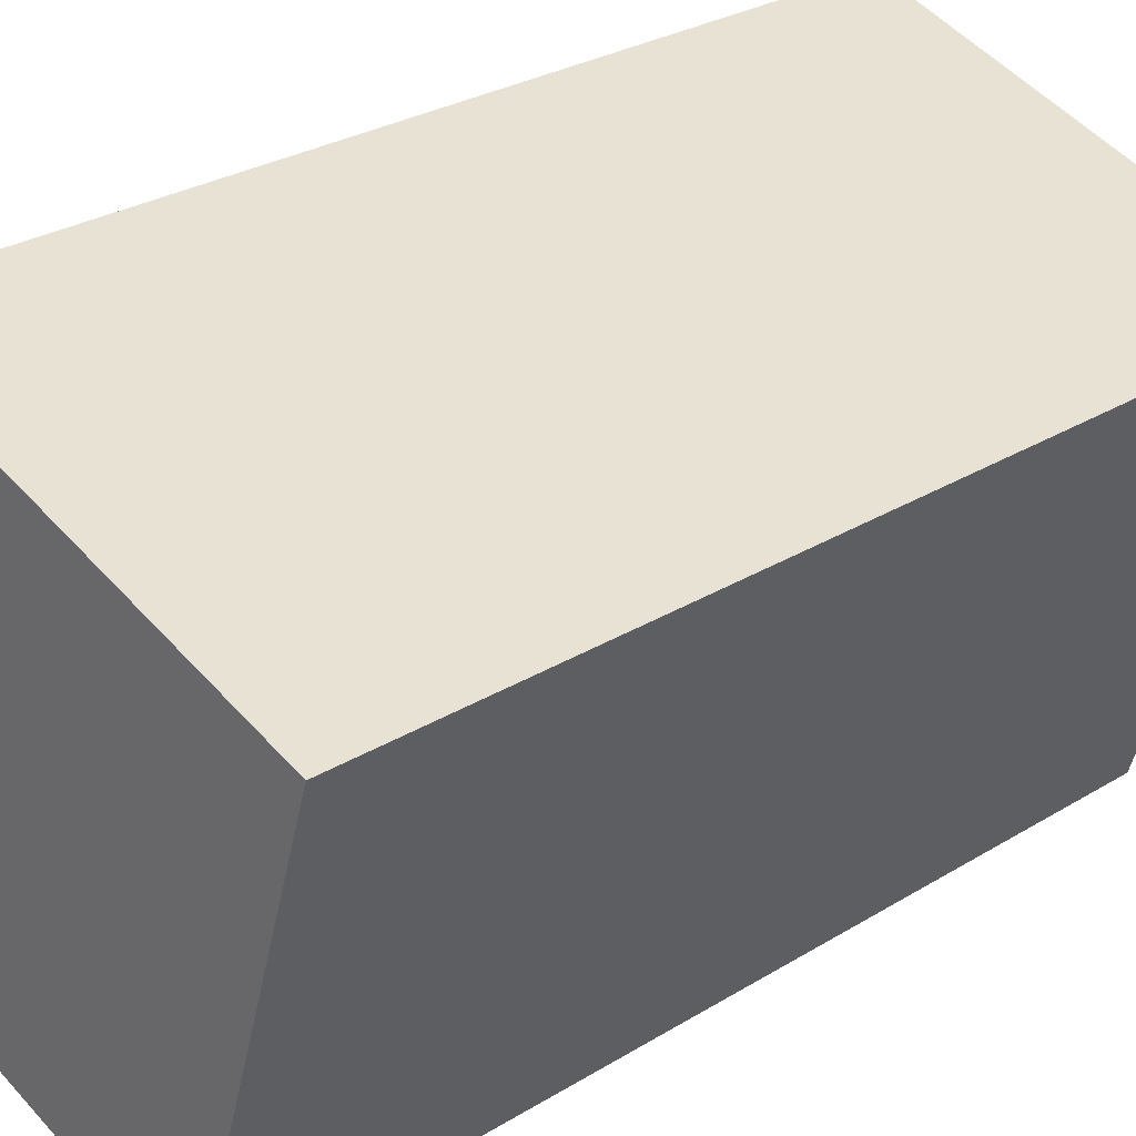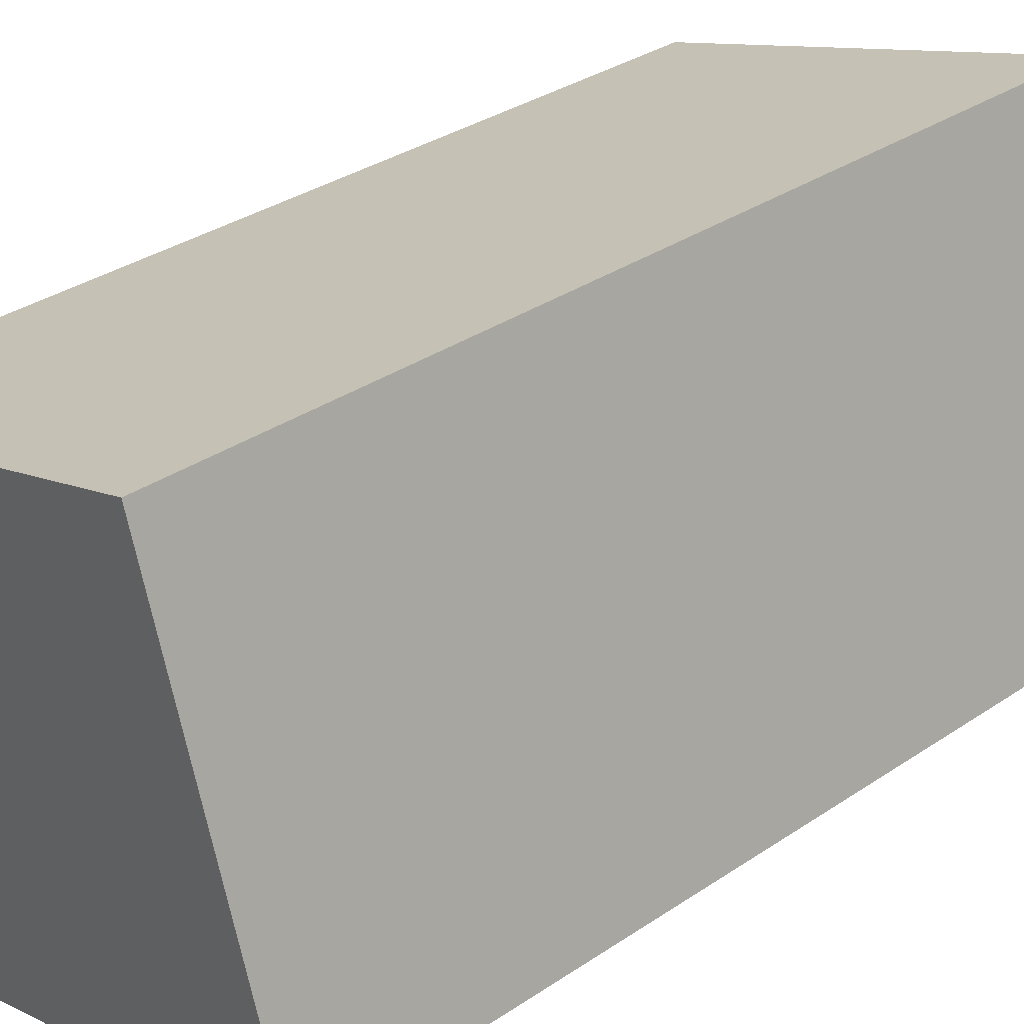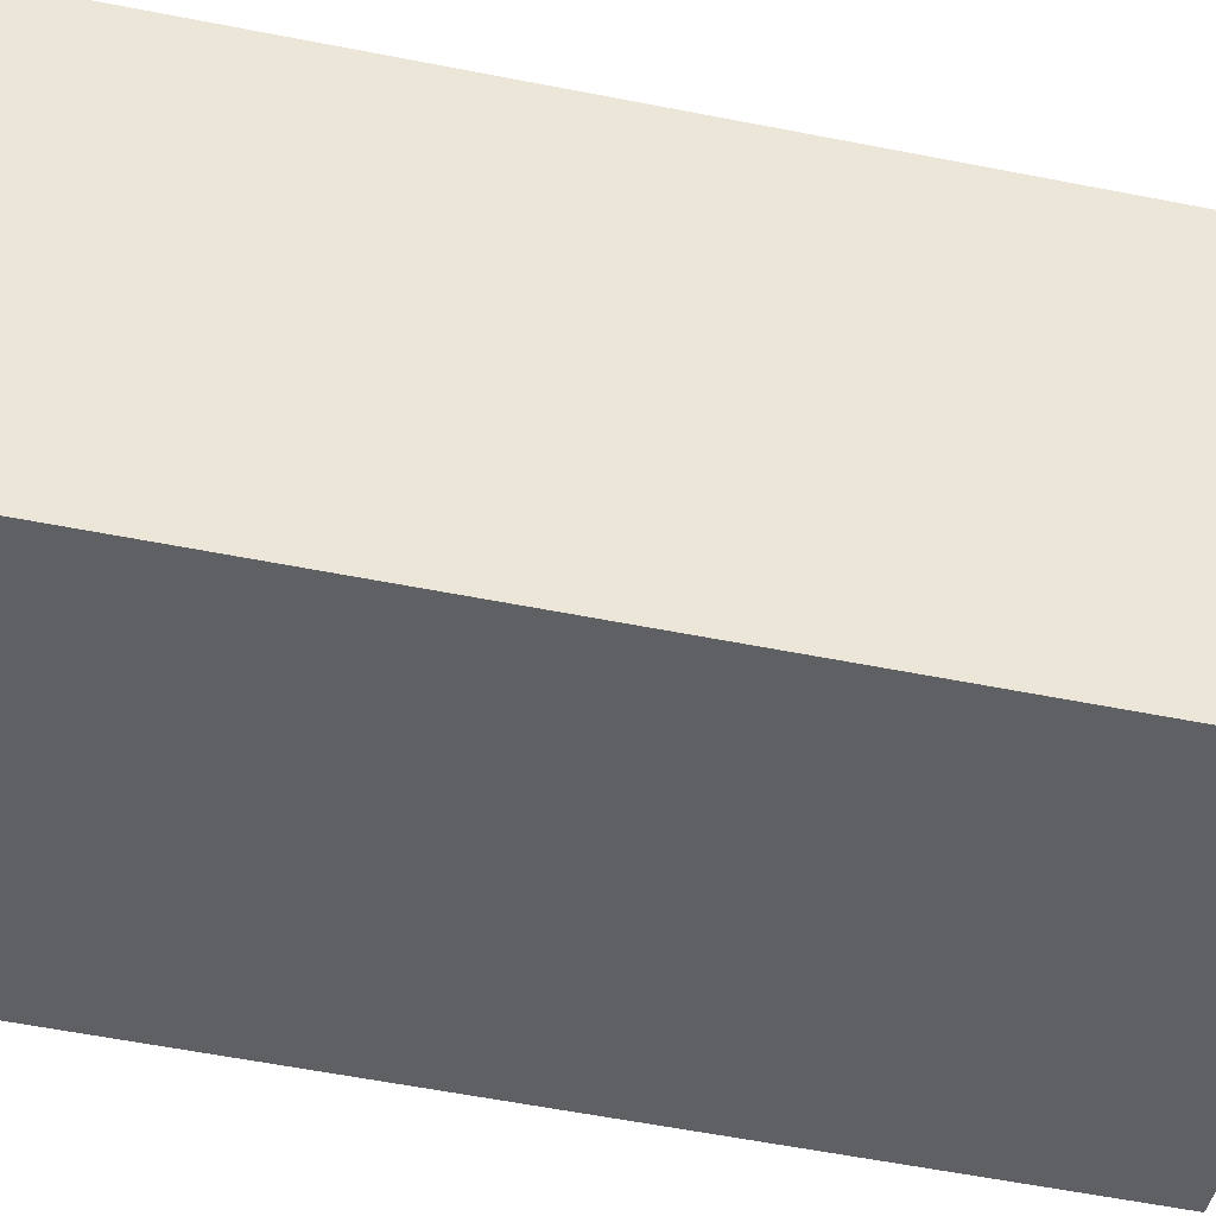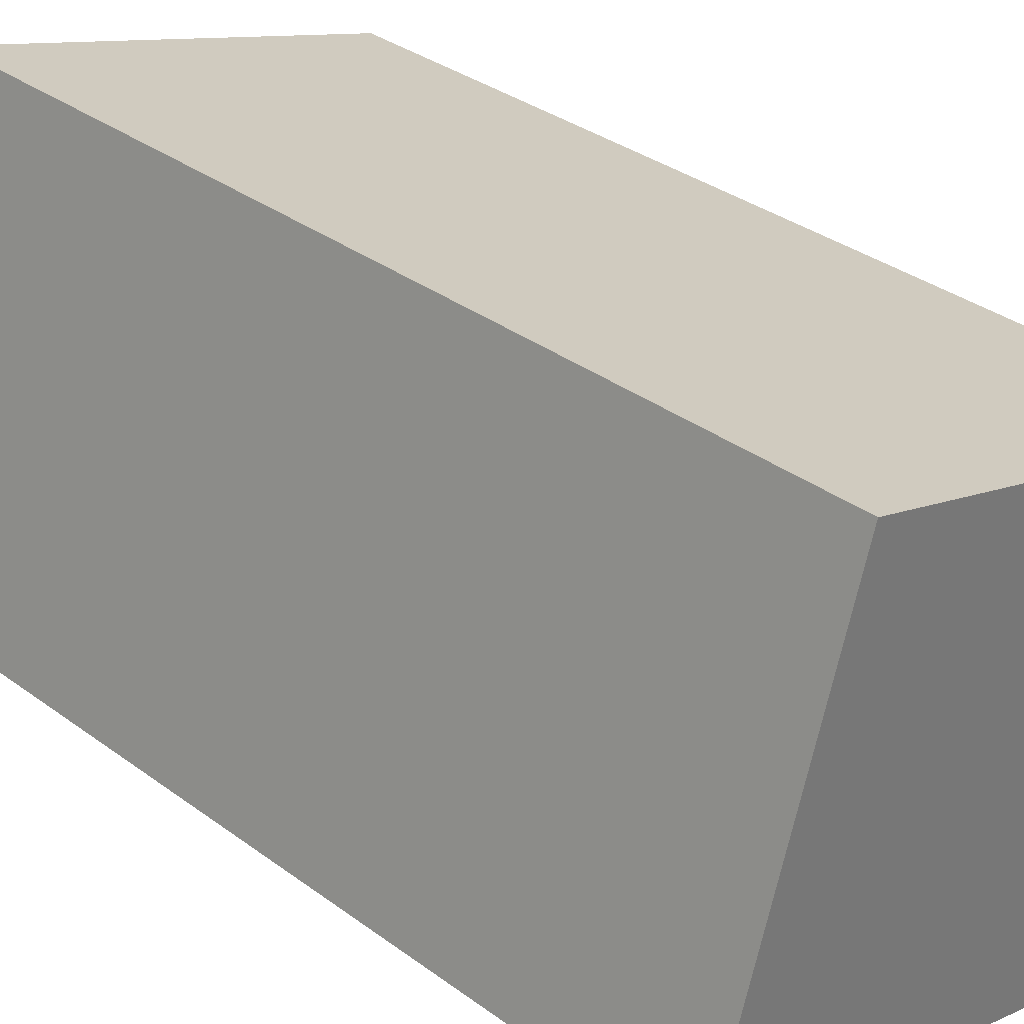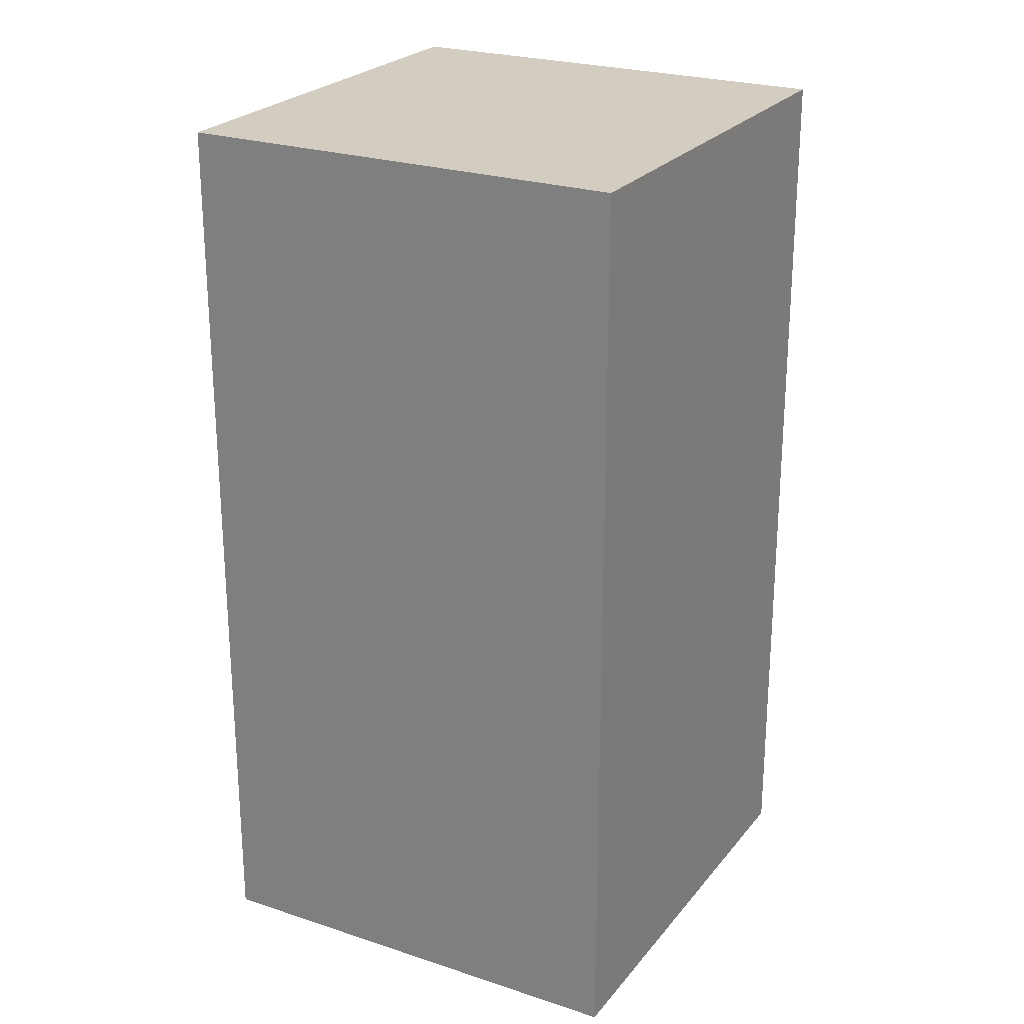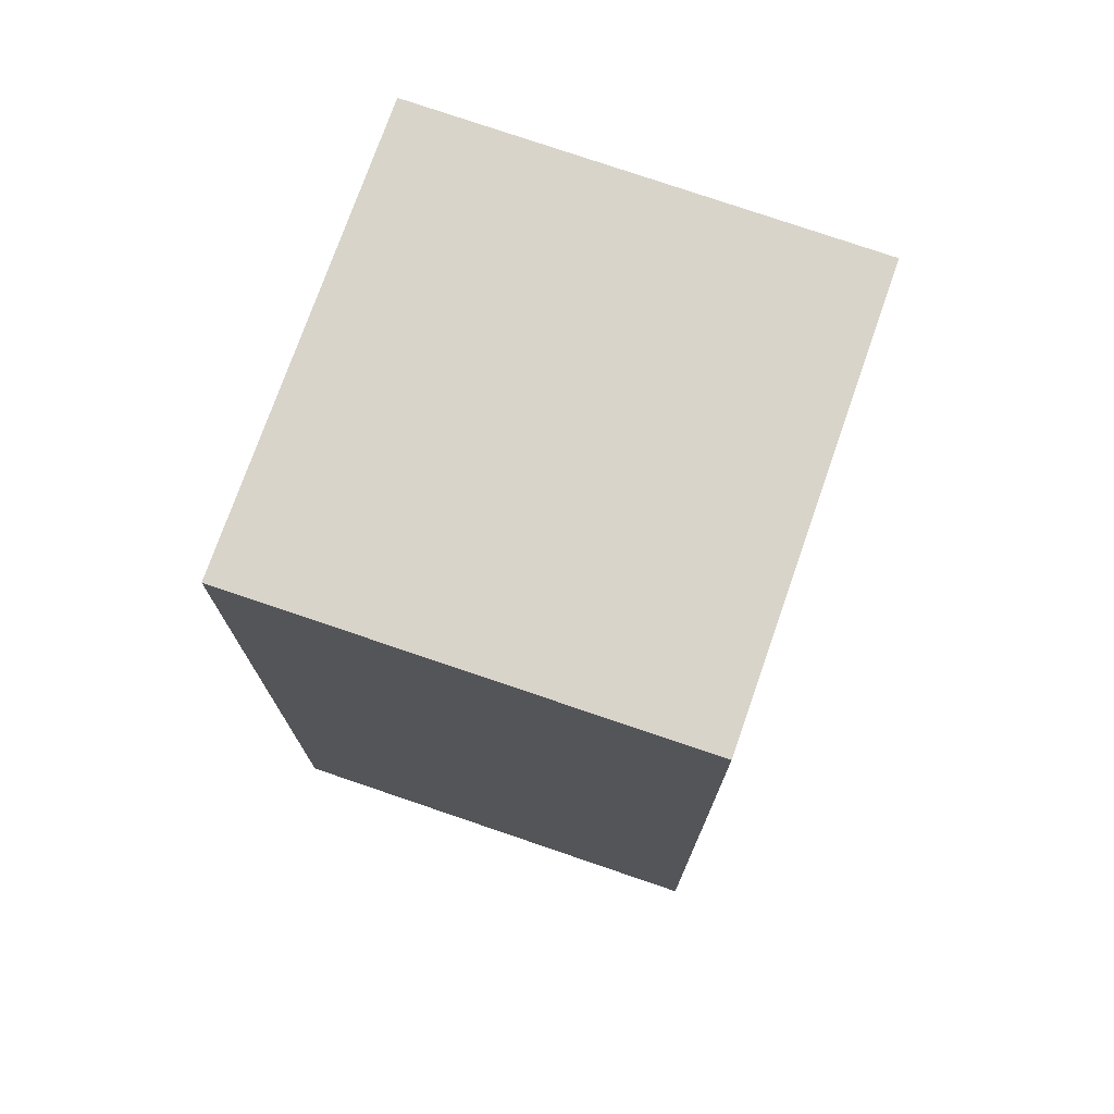
<metadata>
{"format":"obj","ext":"obj","renderer":"f3d","projection":"perspective","resolution":1024,"background":"white","views":[{"elev":28.3,"azim":47.2,"up":"+Z"},{"elev":33.6,"azim":-132.5,"up":"+Z"},{"elev":-60.8,"azim":78.8,"up":"+Z"},{"elev":34.4,"azim":-45.4,"up":"+Z"},{"elev":24.4,"azim":-134.1,"up":"+Y"},{"elev":75.1,"azim":36.4,"up":"+Y"}]}
</metadata>
<code>
v -78.23 15.37 -38
v -85.81 15.37 -35.65
v -83.46 15.37 -27.97
v -75.87 15.37 -30.37
v -78.23 -0.4669 -38
v -78.23 15.37 -38
v -75.87 15.37 -30.37
v -75.87 -0.4669 -30.37
v -75.87 -0.4669 -30.37
v -75.87 15.37 -30.37
v -83.46 15.37 -27.97
v -83.46 -0.4669 -27.97
v -83.46 -0.4669 -27.97
v -83.46 15.37 -27.97
v -85.81 15.37 -35.65
v -85.81 -0.4669 -35.65
v -85.81 -0.4669 -35.65
v -85.81 15.37 -35.65
v -78.23 15.37 -38
v -78.23 -0.4669 -38
v -75.87 -0.4669 -30.37
v -83.46 -0.4669 -27.97
v -85.81 -0.4669 -35.65
v -78.23 -0.4669 -38
f 1 2 3
f 1 3 4
f 5 6 7
f 5 7 8
f 9 10 11
f 9 11 12
f 13 14 15
f 13 15 16
f 17 18 19
f 17 19 20
f 21 22 23
f 21 23 24

</code>
